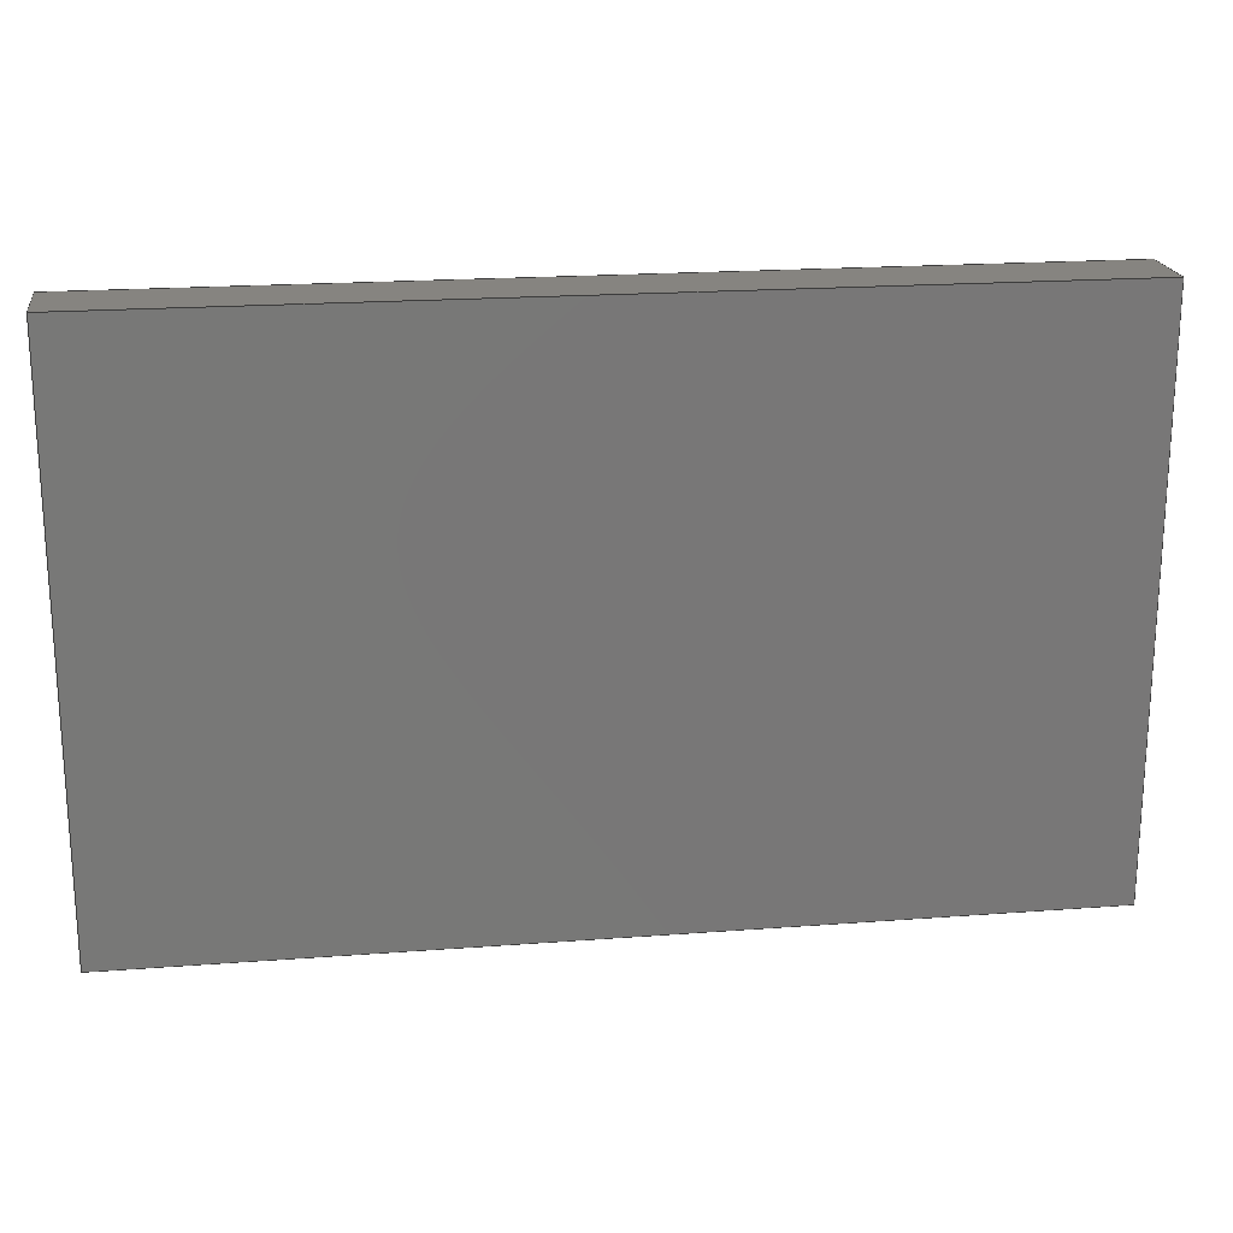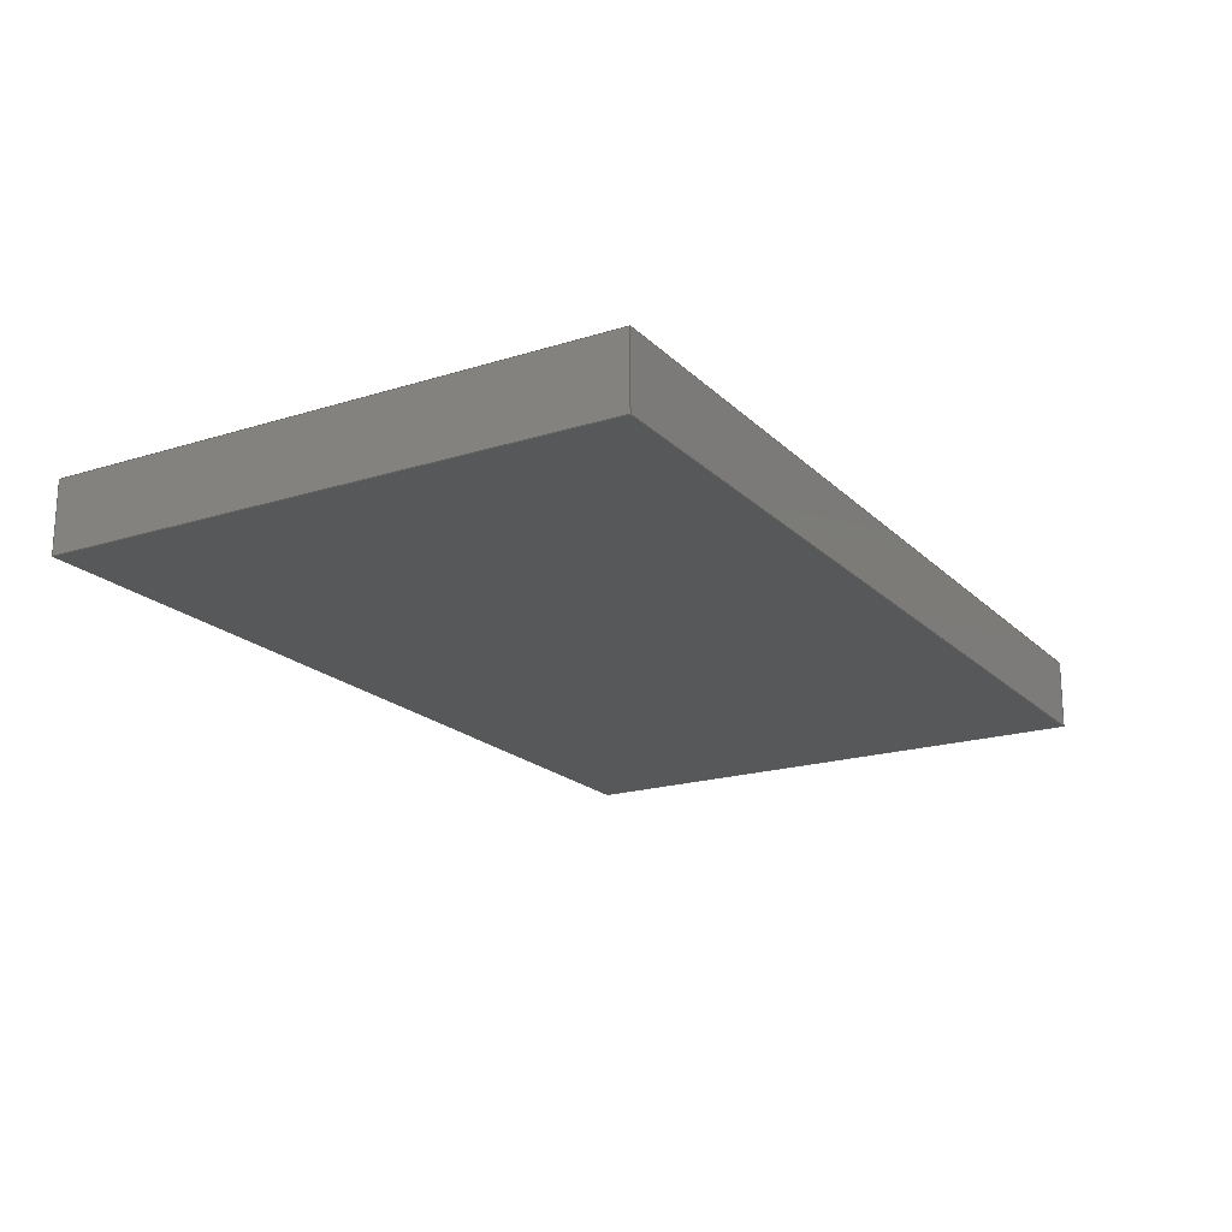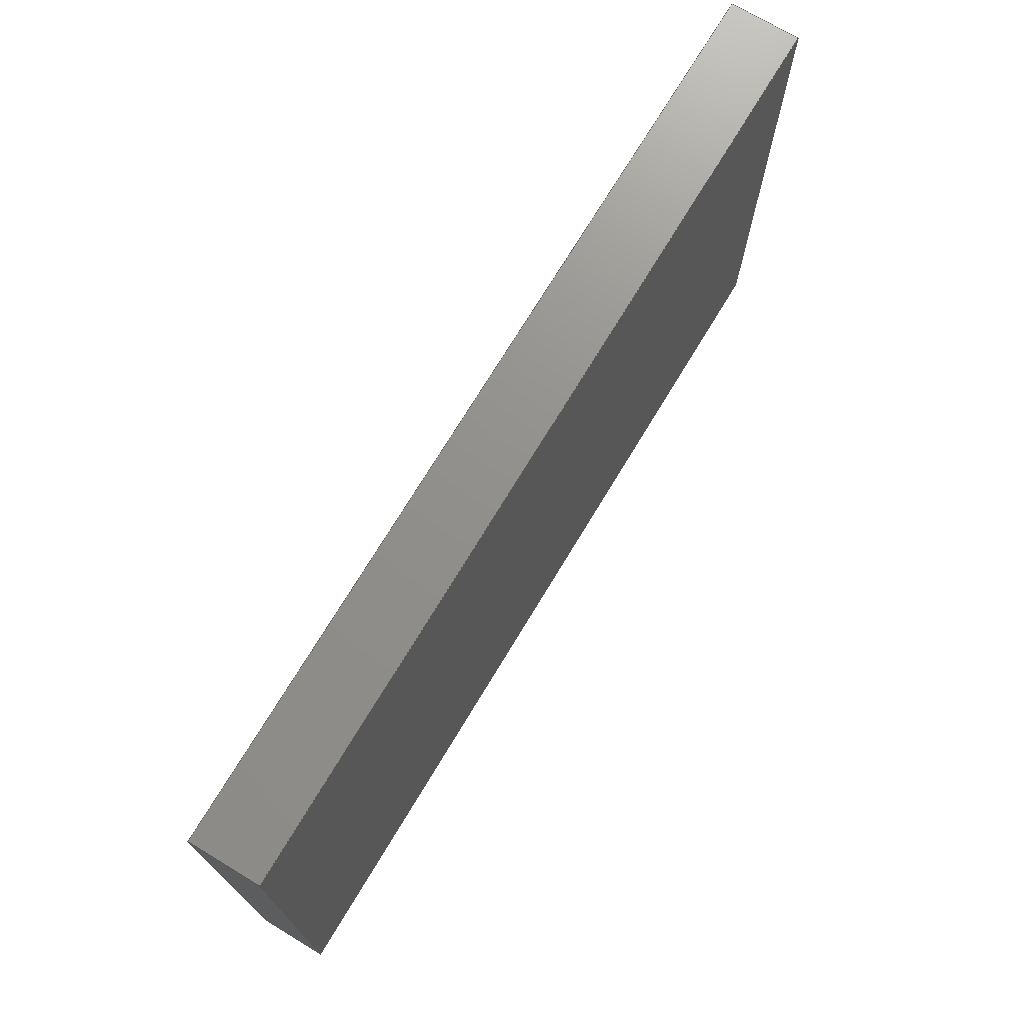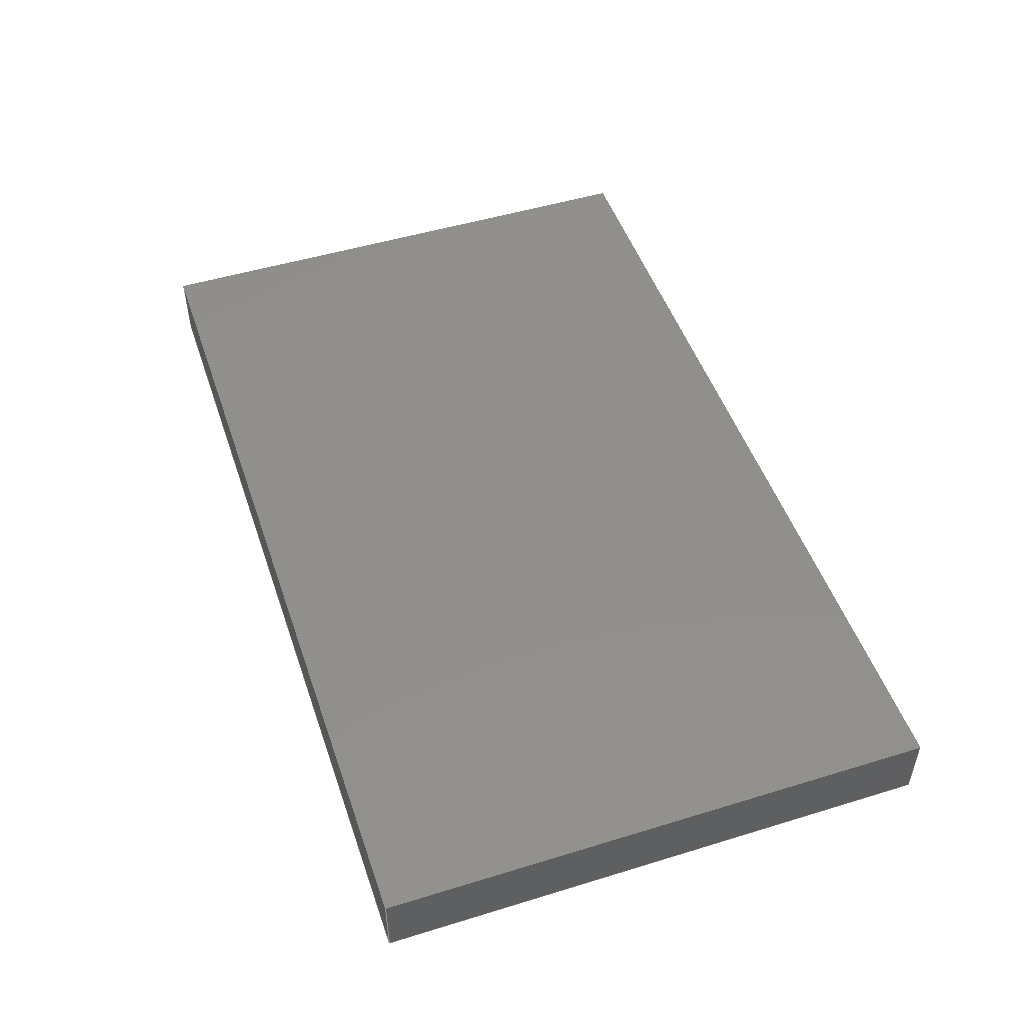
<metadata>
{"format":"step","ext":"step","renderer":"f3d","projection":"perspective","resolution":1024,"background":"white","views":[{"elev":20.0,"azim":172.1,"up":"+Y"},{"elev":-19.4,"azim":120.5,"up":"+Z"},{"elev":72.4,"azim":121.1,"up":"+Y"},{"elev":49.6,"azim":-108.7,"up":"+Z"}]}
</metadata>
<code>
ISO-10303-21;
DATA;
#1 = EDGE_CURVE ( 'NONE', #235, #191, #122, .T. ) ;
#2 = PERSON_AND_ORGANIZATION_ROLE ( 'design_supplier' ) ;
#3 = AXIS2_PLACEMENT_3D ( 'NONE', #96, #193, #177 ) ;
#4 = EDGE_CURVE ( 'NONE', #26, #235, #46, .T. ) ;
#5 = DIRECTION ( 'NONE',  ( 1, 0, 0 ) ) ;
#6 = PERSON_AND_ORGANIZATION ( #53, #148 ) ;
#7 = ADVANCED_FACE ( 'NONE', ( #23 ), #94, .T. ) ;
#8 = VECTOR ( 'NONE', #79, 1000 ) ;
#9 = LINE ( 'NONE', #137, #8 ) ;
#10 = ORIENTED_EDGE ( 'NONE', *, *, #40, .F. ) ;
#11 = DIRECTION ( 'NONE',  ( -1, -1.735e-16, 0 ) ) ;
#12 = APPROVAL_DATE_TIME ( #139, #144 ) ;
#13 = PLANE ( 'NONE',  #19 ) ;
#14 = ORIENTED_EDGE ( 'NONE', *, *, #84, .F. ) ;
#15 = CARTESIAN_POINT ( 'NONE',  ( -32.5, 10, 70 ) ) ;
#16 = PRODUCT ( 'Arm_Bucket_Bottom_Default_sldprt', 'Arm_Bucket_Bottom_Default_sldprt', '', ( #113 ) ) ;
#17 = PERSON_AND_ORGANIZATION_ROLE ( 'classification_officer' ) ;
#18 = UNCERTAINTY_MEASURE_WITH_UNIT (LENGTH_MEASURE( 1e-05 ), #88, 'distance_accuracy_value', 'NONE');
#19 = AXIS2_PLACEMENT_3D ( 'NONE', #190, #11, #217 ) ;
#20 = DATE_AND_TIME ( #42, #157 ) ;
#21 = APPROVAL_STATUS ( 'not_yet_approved' ) ;
#22 = CC_DESIGN_PERSON_AND_ORGANIZATION_ASSIGNMENT ( #72, #167, ( #16 ) ) ;
#23 = FACE_OUTER_BOUND ( 'NONE', #155, .T. ) ;
#24 = COORDINATED_UNIVERSAL_TIME_OFFSET ( 8, 0, .BEHIND. ) ;
#25 = FACE_OUTER_BOUND ( 'NONE', #31, .T. ) ;
#26 = VERTEX_POINT ( 'NONE', #152 ) ;
#27 = VECTOR ( 'NONE', #219, 1000 ) ;
#28 = CARTESIAN_POINT ( 'NONE',  ( -32.5, 50, 75 ) ) ;
#29 = DIRECTION ( 'NONE',  ( -0, 0, 1 ) ) ;
#30 = LINE ( 'NONE', #156, #37 ) ;
#31 = EDGE_LOOP ( 'NONE', ( #194, #116, #214, #173 ) ) ;
#32 = EDGE_CURVE ( 'NONE', #218, #26, #228, .T. ) ;
#33 = CARTESIAN_POINT ( 'NONE',  ( -32.5, 50, 75 ) ) ;
#34 = CARTESIAN_POINT ( 'NONE',  ( -32.5, 10, 70 ) ) ;
#35 = CARTESIAN_POINT ( 'NONE',  ( 32.5, 10, 70 ) ) ;
#36 = CC_DESIGN_APPROVAL ( #55, ( #207 ) ) ;
#37 = VECTOR ( 'NONE', #172, 1000 ) ;
#38 = VECTOR ( 'NONE', #231, 1000 ) ;
#39 = DESIGN_CONTEXT ( 'detailed design', #196, 'design' ) ;
#40 = EDGE_CURVE ( 'NONE', #78, #131, #174, .T. ) ;
#41 = ORIENTED_EDGE ( 'NONE', *, *, #40, .T. ) ;
#42 = CALENDAR_DATE ( 2021, 28, 7 ) ;
#43 = DIRECTION ( 'NONE',  ( -1, -0, -0 ) ) ;
#44 = DATE_AND_TIME ( #211, #176 ) ;
#45 = DIRECTION ( 'NONE',  ( 0, -1, 0 ) ) ;
#46 = LINE ( 'NONE', #114, #106 ) ;
#47 = DIRECTION ( 'NONE',  ( -1, -0, -0 ) ) ;
#48 = VERTEX_POINT ( 'NONE', #234 ) ;
#49 = DATE_TIME_ROLE ( 'classification_date' ) ;
#50 = CARTESIAN_POINT ( 'NONE',  ( 32.5, 50, 75 ) ) ;
#51 = EDGE_LOOP ( 'NONE', ( #10, #138, #175, #141 ) ) ;
#52 = LINE ( 'NONE', #28, #69 ) ;
#53 = PERSON ( 'UNSPECIFIED', 'UNSPECIFIED', 'UNSPECIFIED', ('UNSPECIFIED'), ('UNSPECIFIED'), ('UNSPECIFIED') ) ;
#54 = DATE_TIME_ROLE ( 'creation_date' ) ;
#55 = APPROVAL ( #21, 'UNSPECIFIED' ) ;
#56 = APPLICATION_PROTOCOL_DEFINITION ( 'international standard', 'config_control_design', 1994, #117 ) ;
#57 = ORIENTED_EDGE ( 'NONE', *, *, #170, .T. ) ;
#58 = PLANE ( 'NONE',  #130 ) ;
#59 = ORIENTED_EDGE ( 'NONE', *, *, #150, .T. ) ;
#60 = FACE_OUTER_BOUND ( 'NONE', #99, .T. ) ;
#61 = ORIENTED_EDGE ( 'NONE', *, *, #204, .T. ) ;
#62 = COORDINATED_UNIVERSAL_TIME_OFFSET ( 8, 0, .BEHIND. ) ;
#63 = DIRECTION ( 'NONE',  ( 1, 0, 0 ) ) ;
#64 = ORIENTED_EDGE ( 'NONE', *, *, #165, .T. ) ;
#65 = LINE ( 'NONE', #119, #27 ) ;
#66 = EDGE_CURVE ( 'NONE', #26, #131, #65, .T. ) ;
#67 = ADVANCED_FACE ( 'NONE', ( #25 ), #13, .T. ) ;
#68 = CARTESIAN_POINT ( 'NONE',  ( 0, 0, 0 ) ) ;
#69 = VECTOR ( 'NONE', #203, 1000 ) ;
#70 = SECURITY_CLASSIFICATION_LEVEL ( 'unclassified' ) ;
#71 = LOCAL_TIME ( 1, 50, 19, #62 ) ;
#72 = PERSON_AND_ORGANIZATION ( #53, #148 ) ;
#73 = LOCAL_TIME ( 1, 50, 19, #24 ) ;
#74 = APPROVAL_PERSON_ORGANIZATION ( #128, #195, #95 ) ;
#75 = ORIENTED_EDGE ( 'NONE', *, *, #1, .F. ) ;
#76 = COORDINATED_UNIVERSAL_TIME_OFFSET ( 8, 0, .BEHIND. ) ;
#77 = LINE ( 'NONE', #197, #221 ) ;
#78 = VERTEX_POINT ( 'NONE', #50 ) ;
#79 = DIRECTION ( 'NONE',  ( -1.735e-16, 1, -0 ) ) ;
#80 = ORIENTED_EDGE ( 'NONE', *, *, #202, .F. ) ;
#81 = CARTESIAN_POINT ( 'NONE',  ( 32.5, 50, 70 ) ) ;
#82 = ORIENTED_EDGE ( 'NONE', *, *, #159, .T. ) ;
#83 = CARTESIAN_POINT ( 'NONE',  ( 32.5, 50, 75 ) ) ;
#84 = EDGE_CURVE ( 'NONE', #235, #216, #77, .T. ) ;
#85 = PRODUCT_DEFINITION_SHAPE ( 'NONE', 'NONE',  #207 ) ;
#86 = CC_DESIGN_PERSON_AND_ORGANIZATION_ASSIGNMENT ( #127, #205, ( #151 ) ) ;
#87 = CC_DESIGN_APPROVAL ( #144, ( #134 ) ) ;
#88 =( LENGTH_UNIT ( ) NAMED_UNIT ( * ) SI_UNIT ( .MILLI., .METRE. ) );
#89 = ADVANCED_FACE ( 'NONE', ( #60 ), #163, .T. ) ;
#90 = APPROVAL_DATE_TIME ( #44, #195 ) ;
#91 = CALENDAR_DATE ( 2021, 28, 7 ) ;
#92 = AXIS2_PLACEMENT_3D ( 'NONE', #171, #29, #5 ) ;
#93 = AXIS2_PLACEMENT_3D ( 'NONE', #81, #215, #100 ) ;
#94 = PLANE ( 'NONE',  #92 ) ;
#95 = APPROVAL_ROLE ( '' ) ;
#96 = CARTESIAN_POINT ( 'NONE',  ( -32.5, 50, 70 ) ) ;
#97 = ORIENTED_EDGE ( 'NONE', *, *, #32, .F. ) ;
#98 = LINE ( 'NONE', #83, #108 ) ;
#99 = EDGE_LOOP ( 'NONE', ( #80, #75, #101, #59 ) ) ;
#100 = DIRECTION ( 'NONE',  ( -1.735e-16, 1, 0 ) ) ;
#101 = ORIENTED_EDGE ( 'NONE', *, *, #84, .T. ) ;
#102 = CC_DESIGN_SECURITY_CLASSIFICATION ( #134, ( #151 ) ) ;
#103 = LINE ( 'NONE', #118, #169 ) ;
#104 = DATE_AND_TIME ( #182, #115 ) ;
#105 = CARTESIAN_POINT ( 'NONE',  ( -32.5, 10, 70 ) ) ;
#106 = VECTOR ( 'NONE', #188, 1000 ) ;
#107 = CALENDAR_DATE ( 2021, 28, 7 ) ;
#108 = VECTOR ( 'NONE', #123, 1000 ) ;
#109 = APPROVAL_PERSON_ORGANIZATION ( #6, #55, #146 ) ;
#110 = DIRECTION ( 'NONE',  ( -0, 0, 1 ) ) ;
#111 = CC_DESIGN_PERSON_AND_ORGANIZATION_ASSIGNMENT ( #208, #132, ( #207 ) ) ;
#112 = AXIS2_PLACEMENT_3D ( 'NONE', #15, #45, #213 ) ;
#113 = MECHANICAL_CONTEXT ( 'NONE', #117, 'mechanical' ) ;
#114 = CARTESIAN_POINT ( 'NONE',  ( -32.5, 50, 70 ) ) ;
#115 = LOCAL_TIME ( 1, 50, 19, #233 ) ;
#116 = ORIENTED_EDGE ( 'NONE', *, *, #66, .F. ) ;
#117 = APPLICATION_CONTEXT ( 'configuration controlled 3d designs of mechanical parts and assemblies' ) ;
#118 = CARTESIAN_POINT ( 'NONE',  ( 32.5, 50, 70 ) ) ;
#119 = CARTESIAN_POINT ( 'NONE',  ( -32.5, 50, 70 ) ) ;
#120 = EDGE_LOOP ( 'NONE', ( #136, #161, #82, #64 ) ) ;
#121 = CARTESIAN_POINT ( 'NONE',  ( -32.5, 50, 75 ) ) ;
#122 = LINE ( 'NONE', #34, #38 ) ;
#123 = DIRECTION ( 'NONE',  ( -1.735e-16, 1, -0 ) ) ;
#124 = PRODUCT_RELATED_PRODUCT_CATEGORY ( 'detail', '', ( #16 ) ) ;
#125 = CLOSED_SHELL ( 'NONE', ( #67, #145, #186, #89, #236, #7 ) ) ;
#126 = CC_DESIGN_PERSON_AND_ORGANIZATION_ASSIGNMENT ( #147, #17, ( #134 ) ) ;
#127 = PERSON_AND_ORGANIZATION ( #53, #148 ) ;
#128 = PERSON_AND_ORGANIZATION ( #53, #148 ) ;
#129 =( GEOMETRIC_REPRESENTATION_CONTEXT ( 3 ) GLOBAL_UNCERTAINTY_ASSIGNED_CONTEXT ( ( #18 ) ) GLOBAL_UNIT_ASSIGNED_CONTEXT ( ( #88, #206, #225 ) ) REPRESENTATION_CONTEXT ( 'NONE', 'WORKASPACE' ) );
#130 = AXIS2_PLACEMENT_3D ( 'NONE', #153, #110, #227 ) ;
#131 = VERTEX_POINT ( 'NONE', #121 ) ;
#132 = PERSON_AND_ORGANIZATION_ROLE ( 'creator' ) ;
#133 = CC_DESIGN_APPROVAL ( #195, ( #151 ) ) ;
#134 = SECURITY_CLASSIFICATION ( '', '', #70 ) ;
#135 = PLANE ( 'NONE',  #93 ) ;
#136 = ORIENTED_EDGE ( 'NONE', *, *, #204, .F. ) ;
#137 = CARTESIAN_POINT ( 'NONE',  ( 32.5, 50, 70 ) ) ;
#138 = ORIENTED_EDGE ( 'NONE', *, *, #165, .F. ) ;
#139 = DATE_AND_TIME ( #107, #71 ) ;
#140 = LINE ( 'NONE', #179, #209 ) ;
#141 = ORIENTED_EDGE ( 'NONE', *, *, #66, .T. ) ;
#142 = PLANE ( 'NONE',  #3 ) ;
#143 = APPROVAL_ROLE ( '' ) ;
#144 = APPROVAL ( #164, 'UNSPECIFIED' ) ;
#145 = ADVANCED_FACE ( 'NONE', ( #160 ), #142, .T. ) ;
#146 = APPROVAL_ROLE ( '' ) ;
#147 = PERSON_AND_ORGANIZATION ( #53, #148 ) ;
#148 = ORGANIZATION ( 'UNSPECIFIED', 'UNSPECIFIED', '' ) ;
#149 = APPROVAL_DATE_TIME ( #185, #55 ) ;
#150 = EDGE_CURVE ( 'NONE', #216, #48, #30, .T. ) ;
#151 = PRODUCT_DEFINITION_FORMATION_WITH_SPECIFIED_SOURCE ( 'ANY', '', #16, .NOT_KNOWN. ) ;
#152 = CARTESIAN_POINT ( 'NONE',  ( -32.5, 50, 70 ) ) ;
#153 = CARTESIAN_POINT ( 'NONE',  ( 0, 0, 70 ) ) ;
#154 = DIRECTION ( 'NONE',  ( 1, 0, 0 ) ) ;
#155 = EDGE_LOOP ( 'NONE', ( #57, #158, #61, #41 ) ) ;
#156 = CARTESIAN_POINT ( 'NONE',  ( 32.5, 10, 70 ) ) ;
#157 = LOCAL_TIME ( 1, 50, 19, #224 ) ;
#158 = ORIENTED_EDGE ( 'NONE', *, *, #202, .T. ) ;
#159 = EDGE_CURVE ( 'NONE', #216, #218, #9, .T. ) ;
#160 = FACE_OUTER_BOUND ( 'NONE', #51, .T. ) ;
#161 = ORIENTED_EDGE ( 'NONE', *, *, #150, .F. ) ;
#162 = VECTOR ( 'NONE', #43, 1000 ) ;
#163 = PLANE ( 'NONE',  #112 ) ;
#164 = APPROVAL_STATUS ( 'not_yet_approved' ) ;
#165 = EDGE_CURVE ( 'NONE', #218, #78, #103, .T. ) ;
#166 = CC_DESIGN_DATE_AND_TIME_ASSIGNMENT ( #104, #49, ( #134 ) ) ;
#167 = PERSON_AND_ORGANIZATION_ROLE ( 'design_owner' ) ;
#168 = PERSON_AND_ORGANIZATION ( #53, #148 ) ;
#169 = VECTOR ( 'NONE', #237, 1000 ) ;
#170 = EDGE_CURVE ( 'NONE', #131, #191, #52, .T. ) ;
#171 = CARTESIAN_POINT ( 'NONE',  ( 0, 0, 75 ) ) ;
#172 = DIRECTION ( 'NONE',  ( 0, 0, 1 ) ) ;
#173 = ORIENTED_EDGE ( 'NONE', *, *, #1, .T. ) ;
#174 = LINE ( 'NONE', #33, #222 ) ;
#175 = ORIENTED_EDGE ( 'NONE', *, *, #32, .T. ) ;
#176 = LOCAL_TIME ( 1, 50, 19, #76 ) ;
#177 = DIRECTION ( 'NONE',  ( 0, -0, 1 ) ) ;
#178 = ORIENTED_EDGE ( 'NONE', *, *, #4, .F. ) ;
#179 = CARTESIAN_POINT ( 'NONE',  ( -32.5, 10, 75 ) ) ;
#180 = FACE_OUTER_BOUND ( 'NONE', #201, .T. ) ;
#181 = CC_DESIGN_DATE_AND_TIME_ASSIGNMENT ( #20, #54, ( #207 ) ) ;
#182 = CALENDAR_DATE ( 2021, 28, 7 ) ;
#183 = ADVANCED_BREP_SHAPE_REPRESENTATION ( 'Arm_Bucket_Bottom_Default_sldprt', ( #226, #192 ), #129 ) ;
#184 = DIRECTION ( 'NONE',  ( 0, 0, 1 ) ) ;
#185 = DATE_AND_TIME ( #91, #73 ) ;
#186 = ADVANCED_FACE ( 'NONE', ( #232 ), #135, .T. ) ;
#187 = APPLICATION_PROTOCOL_DEFINITION ( 'international standard', 'config_control_design', 1994, #196 ) ;
#188 = DIRECTION ( 'NONE',  ( 1.735e-16, -1, 0 ) ) ;
#189 = APPROVAL_STATUS ( 'not_yet_approved' ) ;
#190 = CARTESIAN_POINT ( 'NONE',  ( -32.5, 50, 70 ) ) ;
#191 = VERTEX_POINT ( 'NONE', #200 ) ;
#192 = AXIS2_PLACEMENT_3D ( 'NONE', #68, #184, #229 ) ;
#193 = DIRECTION ( 'NONE',  ( 0, 1, 0 ) ) ;
#194 = ORIENTED_EDGE ( 'NONE', *, *, #170, .F. ) ;
#195 = APPROVAL ( #189, 'UNSPECIFIED' ) ;
#196 = APPLICATION_CONTEXT ( 'configuration controlled 3d designs of mechanical parts and assemblies' ) ;
#197 = CARTESIAN_POINT ( 'NONE',  ( -32.5, 10, 70 ) ) ;
#198 = ORIENTED_EDGE ( 'NONE', *, *, #159, .F. ) ;
#199 = PERSON_AND_ORGANIZATION ( #53, #148 ) ;
#200 = CARTESIAN_POINT ( 'NONE',  ( -32.5, 10, 75 ) ) ;
#201 = EDGE_LOOP ( 'NONE', ( #178, #97, #198, #14 ) ) ;
#202 = EDGE_CURVE ( 'NONE', #191, #48, #140, .T. ) ;
#203 = DIRECTION ( 'NONE',  ( 1.735e-16, -1, 0 ) ) ;
#204 = EDGE_CURVE ( 'NONE', #48, #78, #98, .T. ) ;
#205 = PERSON_AND_ORGANIZATION_ROLE ( 'creator' ) ;
#206 =( NAMED_UNIT ( * ) PLANE_ANGLE_UNIT ( ) SI_UNIT ( $, .RADIAN. ) );
#207 = PRODUCT_DEFINITION ( 'UNKNOWN', '', #151, #39 ) ;
#208 = PERSON_AND_ORGANIZATION ( #53, #148 ) ;
#209 = VECTOR ( 'NONE', #154, 1000 ) ;
#210 = CARTESIAN_POINT ( 'NONE',  ( -32.5, 50, 70 ) ) ;
#211 = CALENDAR_DATE ( 2021, 28, 7 ) ;
#212 = APPROVAL_PERSON_ORGANIZATION ( #199, #144, #143 ) ;
#213 = DIRECTION ( 'NONE',  ( 0, -0, -1 ) ) ;
#214 = ORIENTED_EDGE ( 'NONE', *, *, #4, .T. ) ;
#215 = DIRECTION ( 'NONE',  ( 1, 1.735e-16, -0 ) ) ;
#216 = VERTEX_POINT ( 'NONE', #35 ) ;
#217 = DIRECTION ( 'NONE',  ( 1.735e-16, -1, 0 ) ) ;
#218 = VERTEX_POINT ( 'NONE', #230 ) ;
#219 = DIRECTION ( 'NONE',  ( 0, 0, 1 ) ) ;
#220 = SHAPE_DEFINITION_REPRESENTATION ( #85, #183 ) ;
#221 = VECTOR ( 'NONE', #63, 1000 ) ;
#222 = VECTOR ( 'NONE', #47, 1000 ) ;
#223 = CC_DESIGN_PERSON_AND_ORGANIZATION_ASSIGNMENT ( #168, #2, ( #151 ) ) ;
#224 = COORDINATED_UNIVERSAL_TIME_OFFSET ( 8, 0, .BEHIND. ) ;
#225 =( NAMED_UNIT ( * ) SI_UNIT ( $, .STERADIAN. ) SOLID_ANGLE_UNIT ( ) );
#226 = MANIFOLD_SOLID_BREP ( 'Boss-Extrude11', #125 ) ;
#227 = DIRECTION ( 'NONE',  ( 1, 0, 0 ) ) ;
#228 = LINE ( 'NONE', #210, #162 ) ;
#229 = DIRECTION ( 'NONE',  ( 1, 0, 0 ) ) ;
#230 = CARTESIAN_POINT ( 'NONE',  ( 32.5, 50, 70 ) ) ;
#231 = DIRECTION ( 'NONE',  ( 0, 0, 1 ) ) ;
#232 = FACE_OUTER_BOUND ( 'NONE', #120, .T. ) ;
#233 = COORDINATED_UNIVERSAL_TIME_OFFSET ( 8, 0, .BEHIND. ) ;
#234 = CARTESIAN_POINT ( 'NONE',  ( 32.5, 10, 75 ) ) ;
#235 = VERTEX_POINT ( 'NONE', #105 ) ;
#236 = ADVANCED_FACE ( 'NONE', ( #180 ), #58, .F. ) ;
#237 = DIRECTION ( 'NONE',  ( 0, 0, 1 ) ) ;
ENDSEC;
END-ISO-10303-21;

</code>
